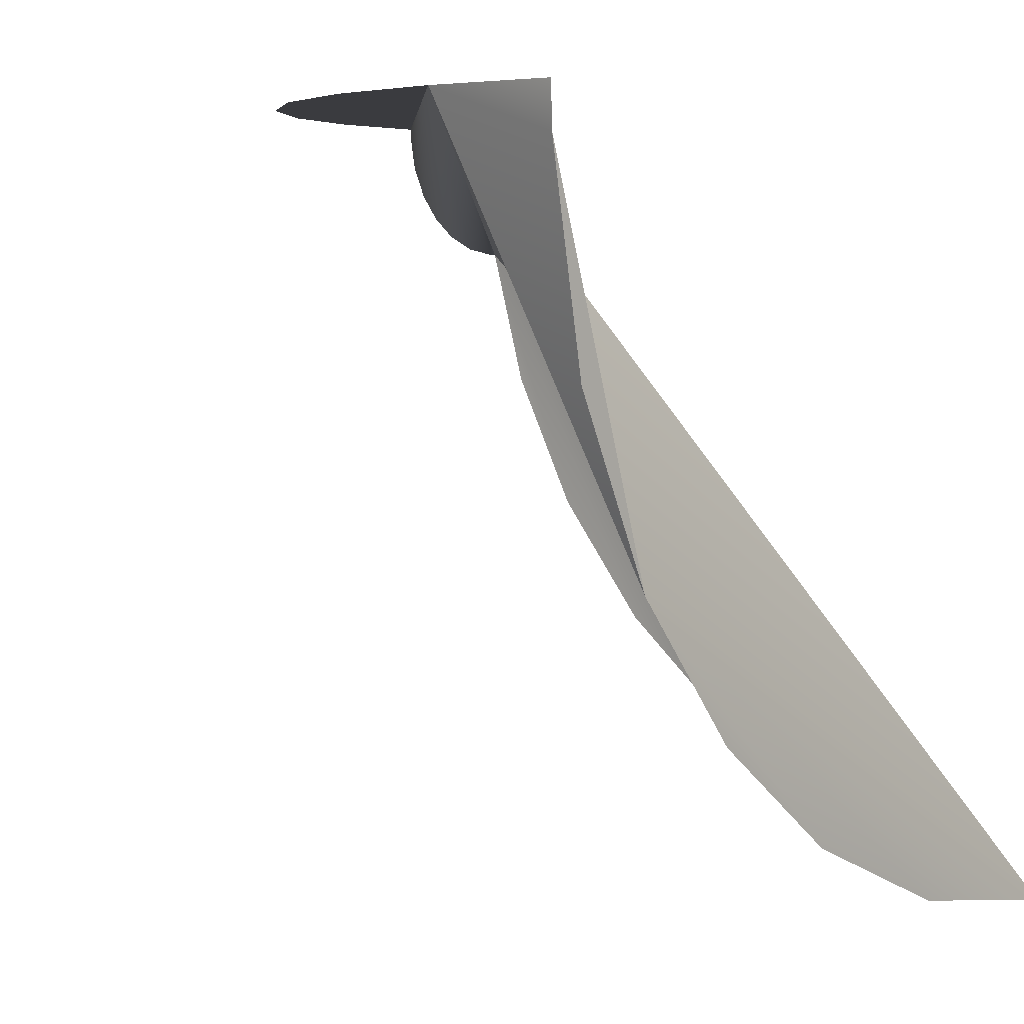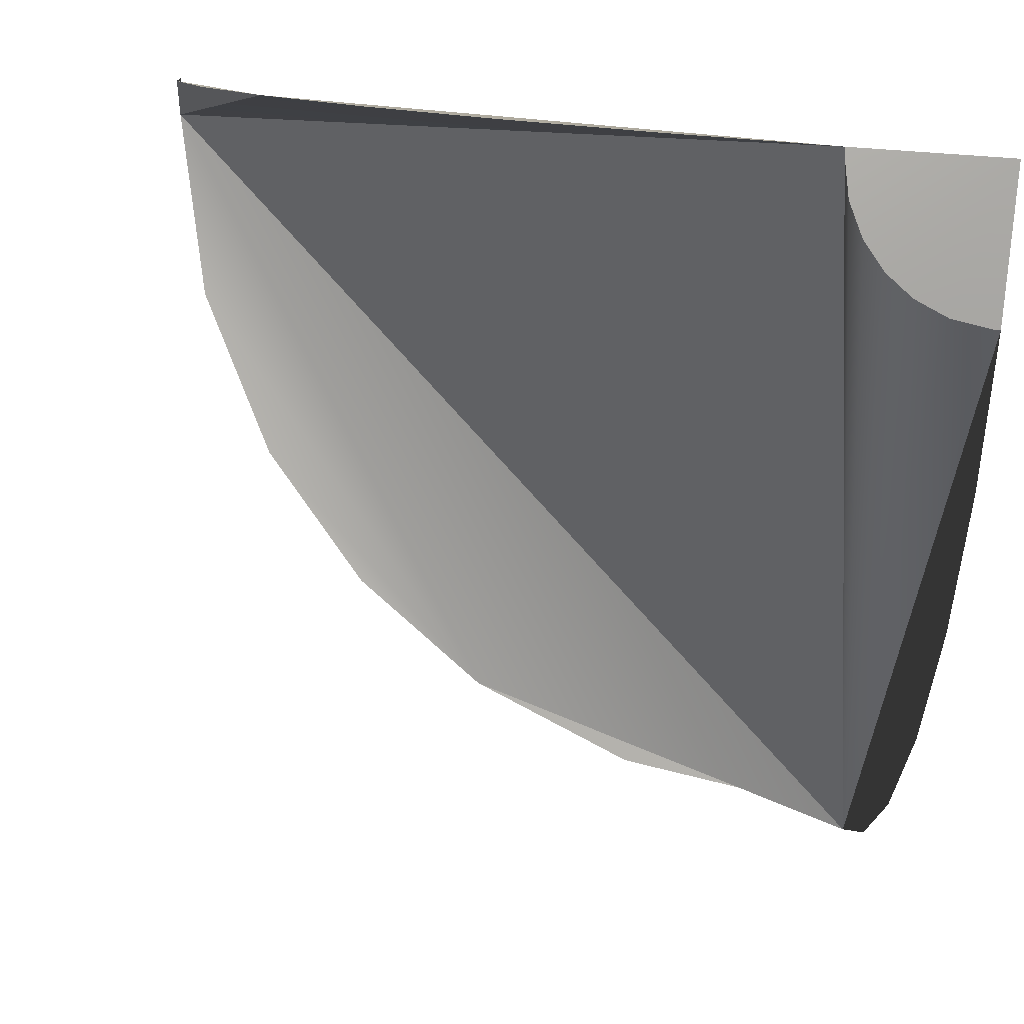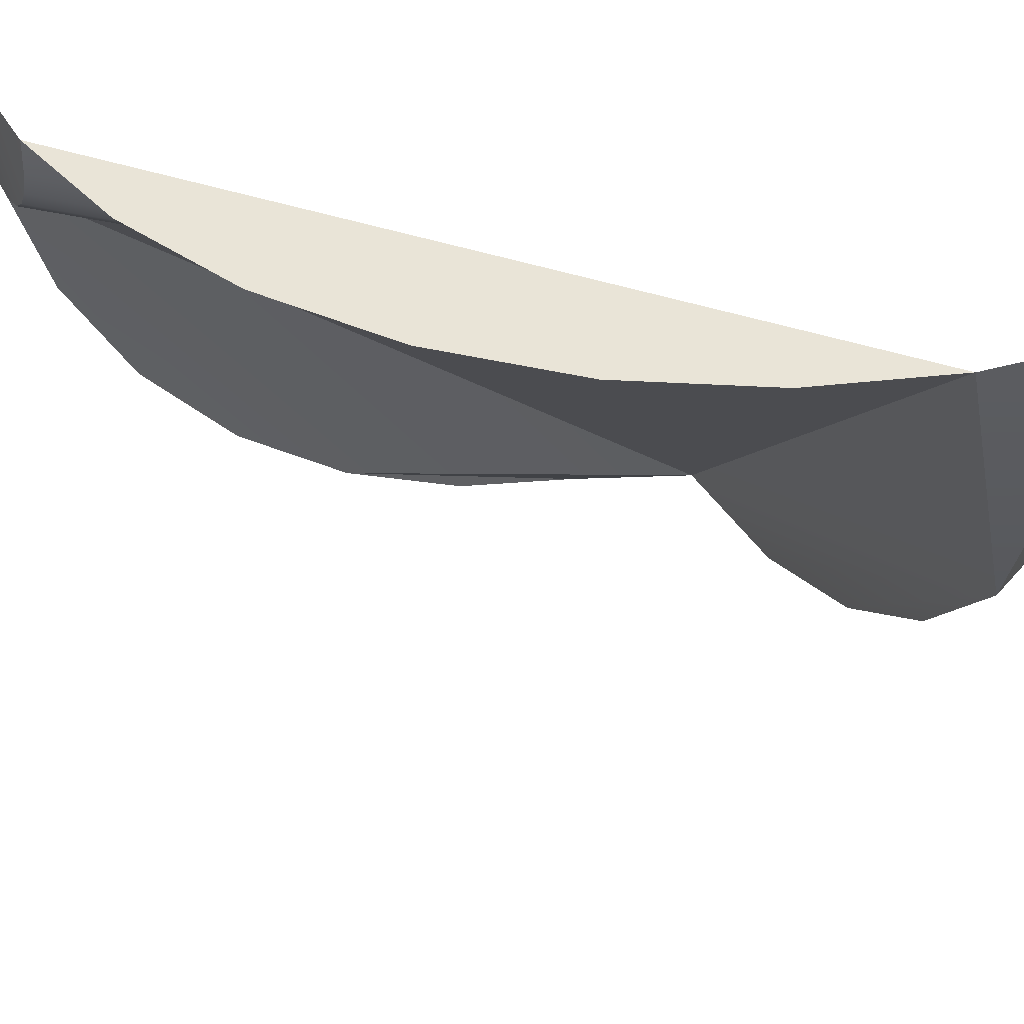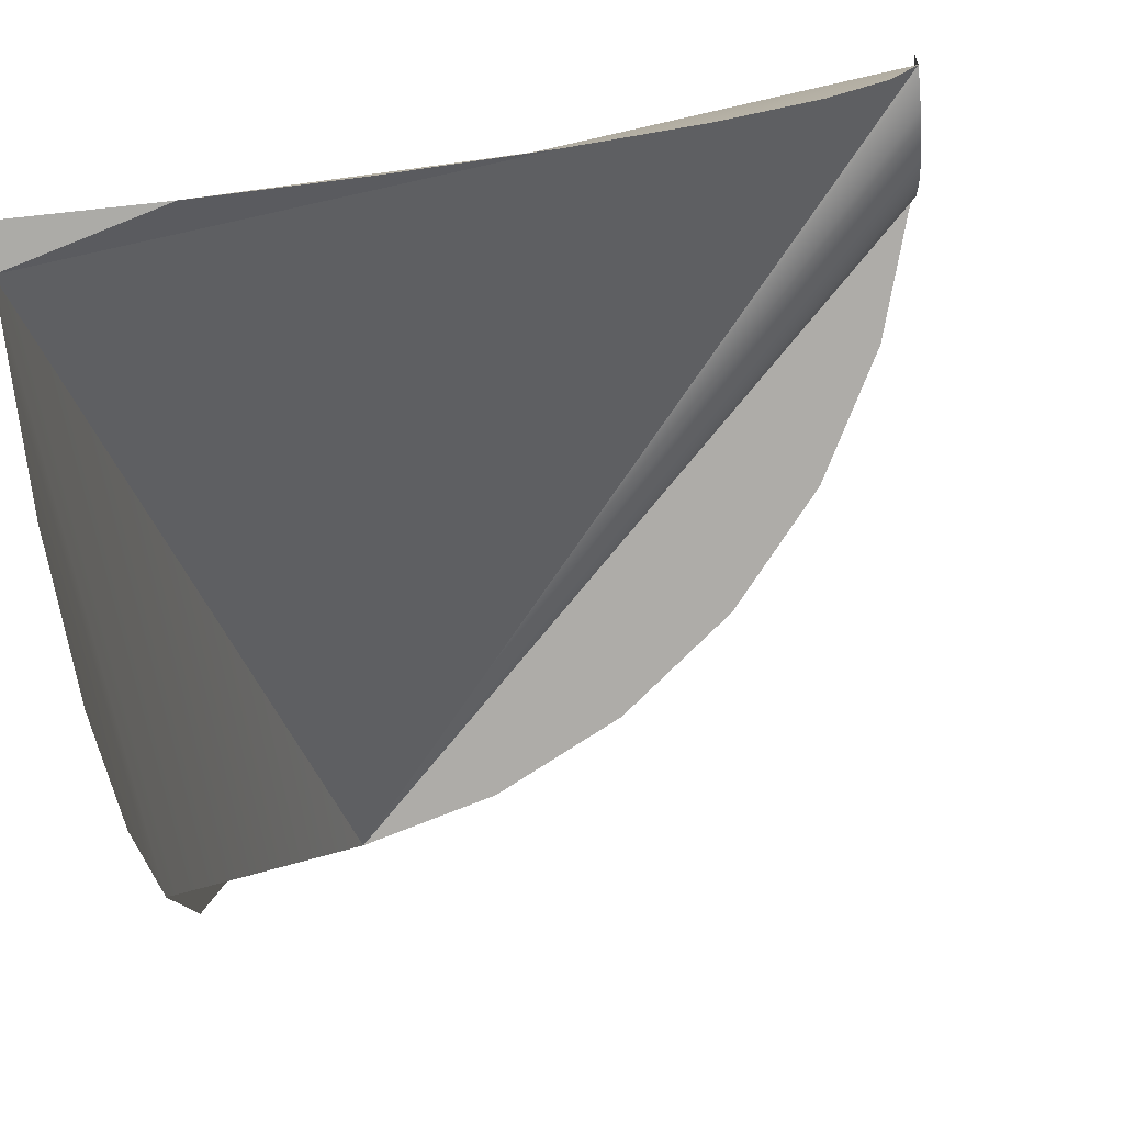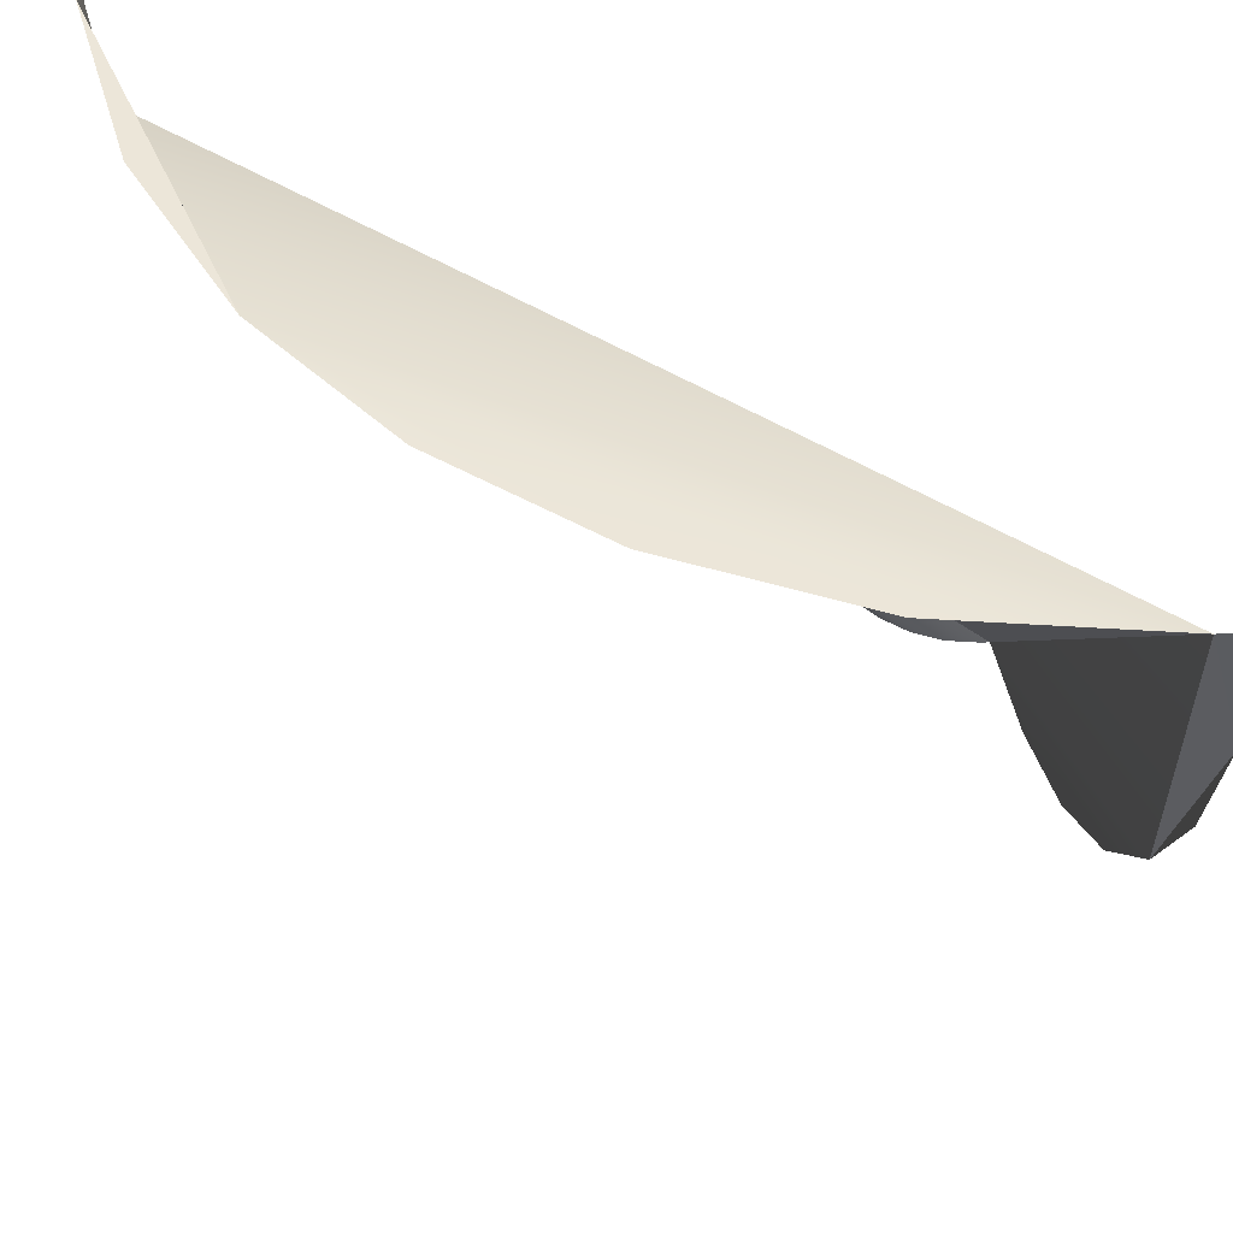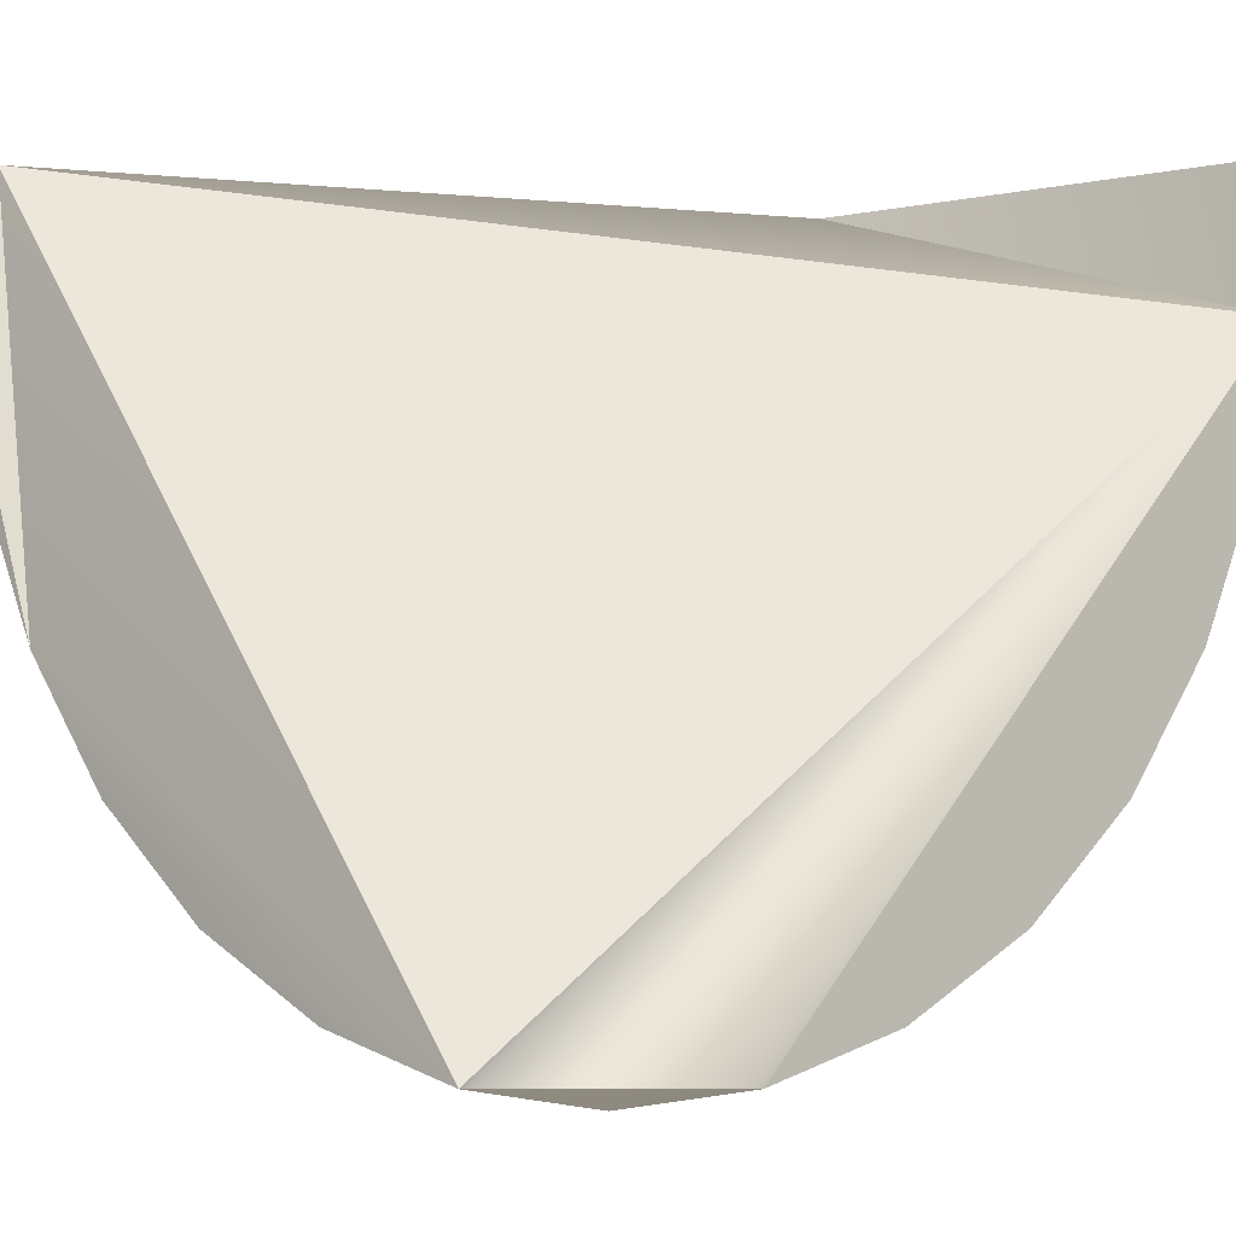
<metadata>
{"format":"obj","ext":"obj","renderer":"f3d","projection":"perspective","resolution":1024,"background":"white","views":[{"elev":5.9,"azim":-48.1,"up":"+Y"},{"elev":-79.6,"azim":86.3,"up":"+Z"},{"elev":43.4,"azim":-113.5,"up":"+Y"},{"elev":-76.8,"azim":95.6,"up":"+Y"},{"elev":49.5,"azim":-6.3,"up":"+Z"},{"elev":-8.0,"azim":135.6,"up":"+Z"}]}
</metadata>
<code>
o mesh59/mesh59-geometry#mesh59-geometry
v -0.3632 -0.4574 -0.3567
v -0.3772 -0.4661 -0.3552
v -0.3789 -0.4624 -0.3552
v -0.3749 -0.4691 -0.3552
v -0.4525 -0.4574 -0.2824
v -0.3797 -0.4583 -0.3552
v -0.3719 -0.4715 -0.3552
v -0.3797 -0.4574 -0.3552
v -0.3682 -0.4732 -0.3552
v -0.364 -0.4739 -0.3552
v -0.4477 -0.4574 -0.2993
v -0.3632 -0.474 -0.3552
v -0.4392 -0.4574 -0.3156
v -0.4274 -0.4574 -0.3301
v -0.3679 -0.5482 -0.2659
v -0.4129 -0.4574 -0.3419
v -0.3632 -0.5335 -0.3156
v -0.4404 -0.5053 -0.2659
v -0.3966 -0.4574 -0.3503
v -0.3632 -0.5217 -0.3301
v -0.3632 -0.5468 -0.2824
v -0.3907 -0.544 -0.2659
v -0.4539 -0.4621 -0.2659
v -0.3632 -0.5071 -0.3419
v -0.3632 -0.5419 -0.2993
v -0.3632 -0.5483 -0.2659
v -0.411 -0.5347 -0.2659
v -0.4498 -0.485 -0.2659
v -0.454 -0.4574 -0.2659
v -0.3632 -0.4909 -0.3503
v -0.4274 -0.5217 -0.2659
f 1 2 3
f 3 2 1
f 1 4 2
f 2 4 1
f 2 5 3
f 3 5 2
f 1 3 6
f 6 3 1
f 1 7 4
f 4 7 1
f 4 5 2
f 2 5 4
f 3 5 6
f 6 5 3
f 1 6 8
f 8 6 1
f 1 9 7
f 7 9 1
f 7 5 4
f 4 5 7
f 8 6 5
f 5 6 8
f 1 10 9
f 9 10 1
f 9 5 7
f 7 5 9
f 11 8 5
f 5 8 11
f 1 12 10
f 10 12 1
f 10 5 9
f 9 5 10
f 8 11 13
f 13 11 8
f 12 5 10
f 10 5 12
f 8 13 14
f 14 13 8
f 12 15 5
f 5 15 12
f 8 14 16
f 16 14 8
f 12 17 15
f 15 17 12
f 5 15 18
f 18 15 5
f 8 16 19
f 19 16 8
f 12 20 17
f 17 20 12
f 17 21 15
f 15 21 17
f 22 18 15
f 15 18 22
f 5 18 23
f 23 18 5
f 20 12 24
f 24 12 20
f 17 25 21
f 21 25 17
f 26 15 21
f 21 15 26
f 18 22 27
f 27 22 18
f 23 18 28
f 28 18 23
f 5 23 29
f 29 23 5
f 24 12 30
f 30 12 24
f 18 27 31
f 31 27 18

</code>
